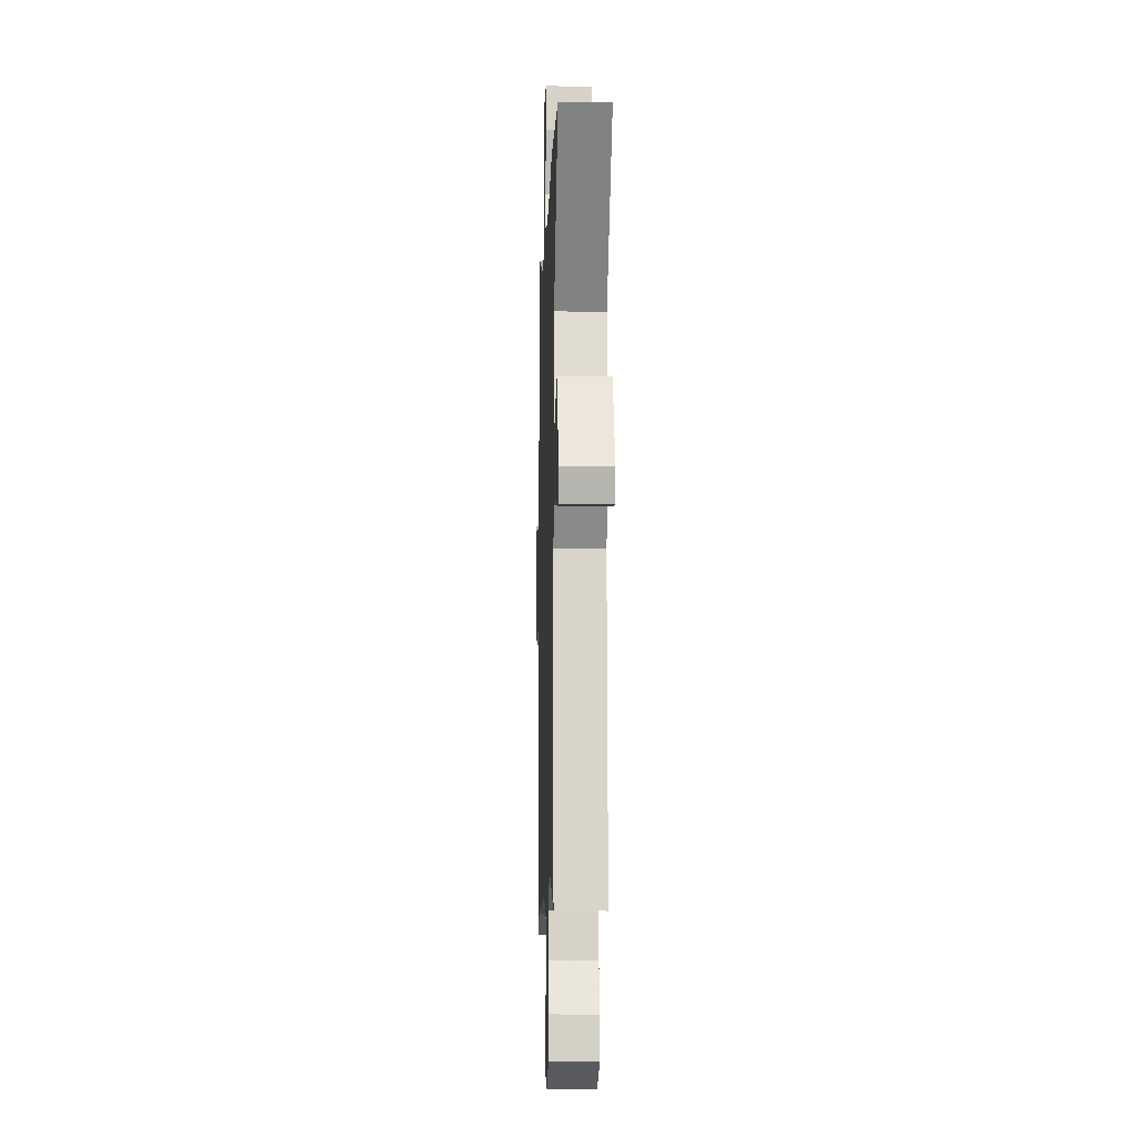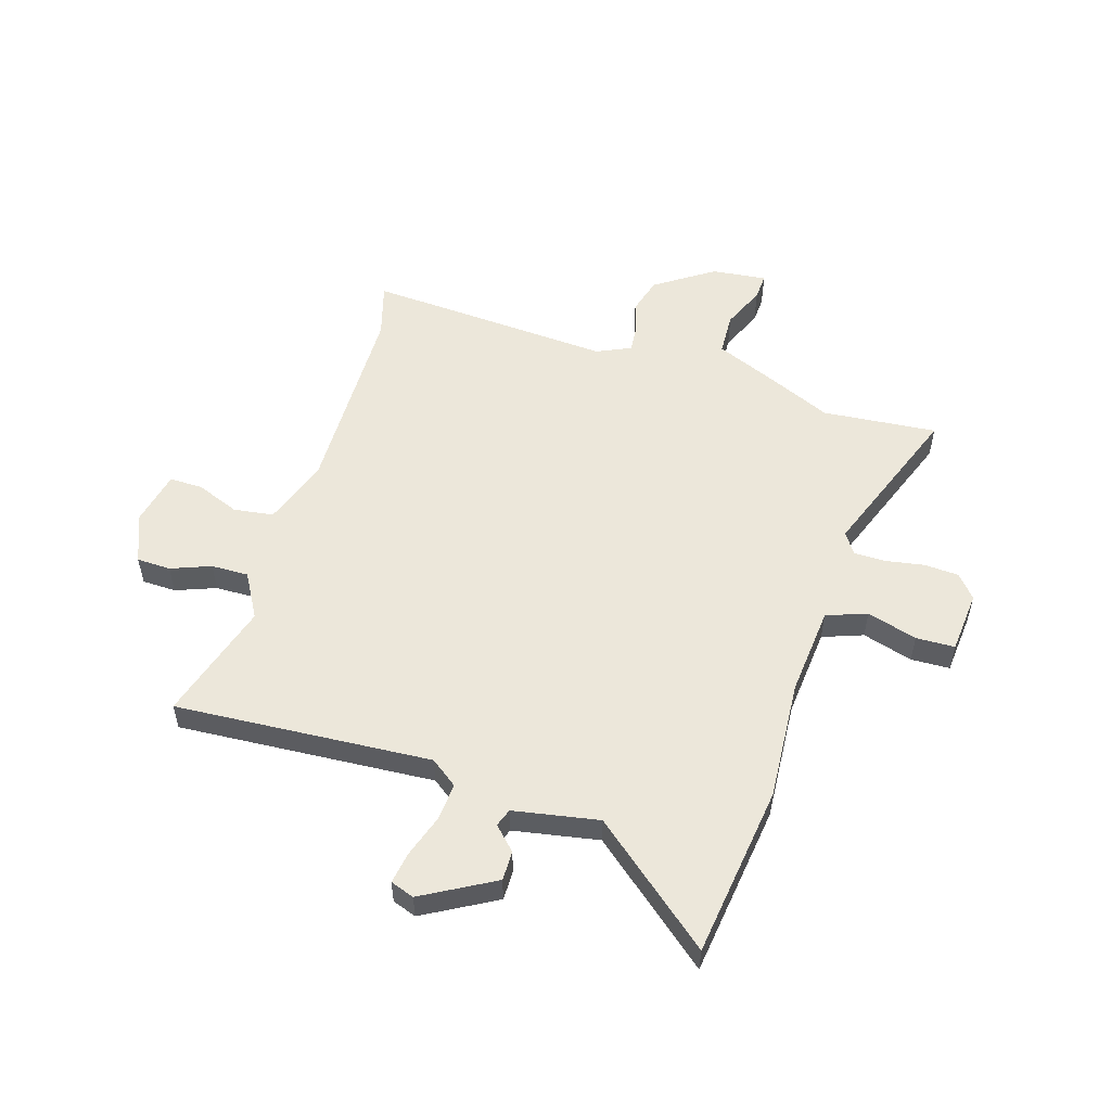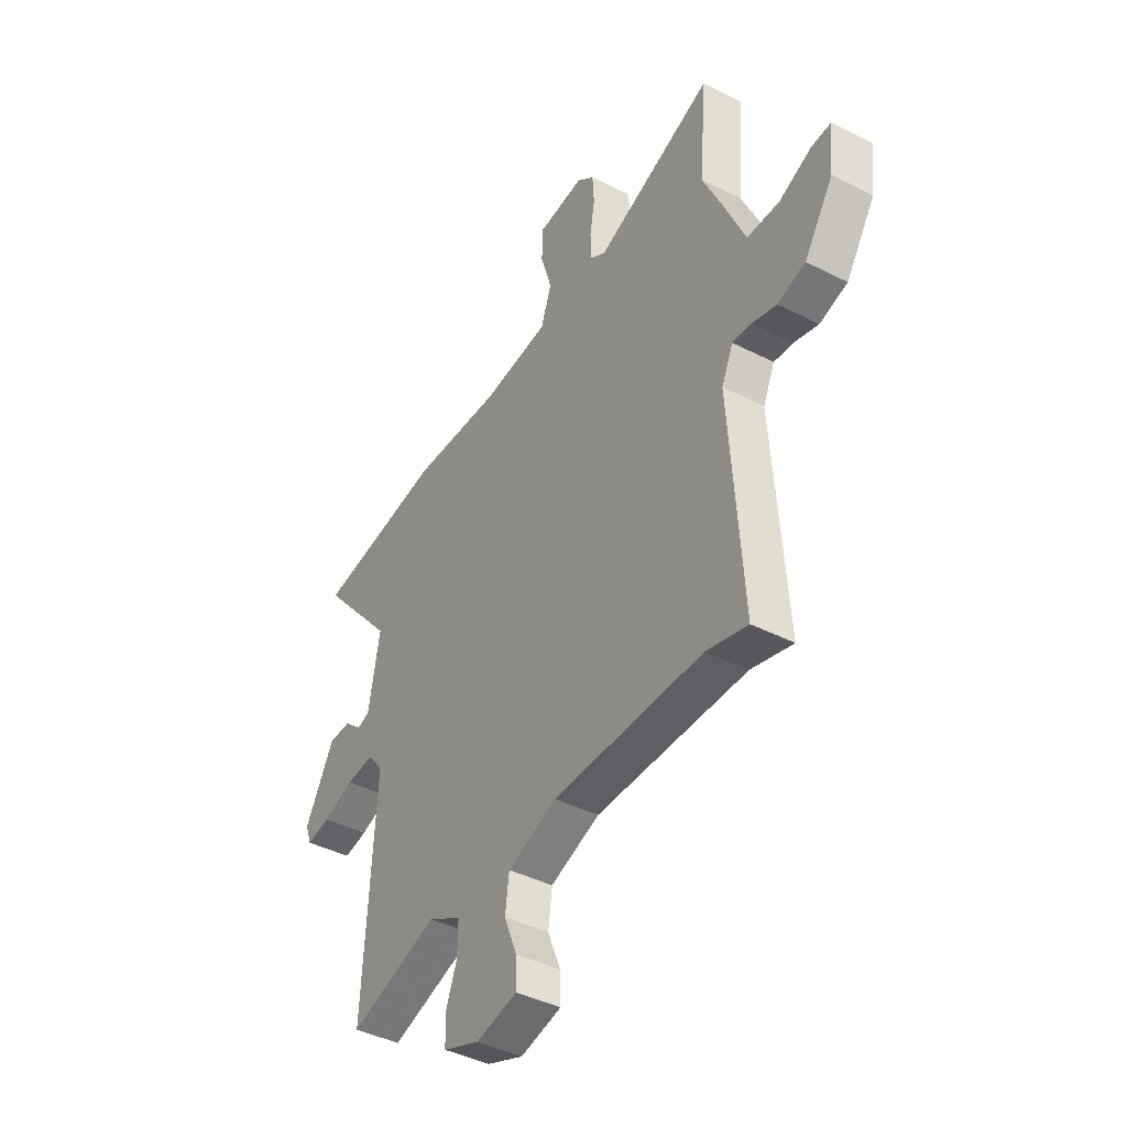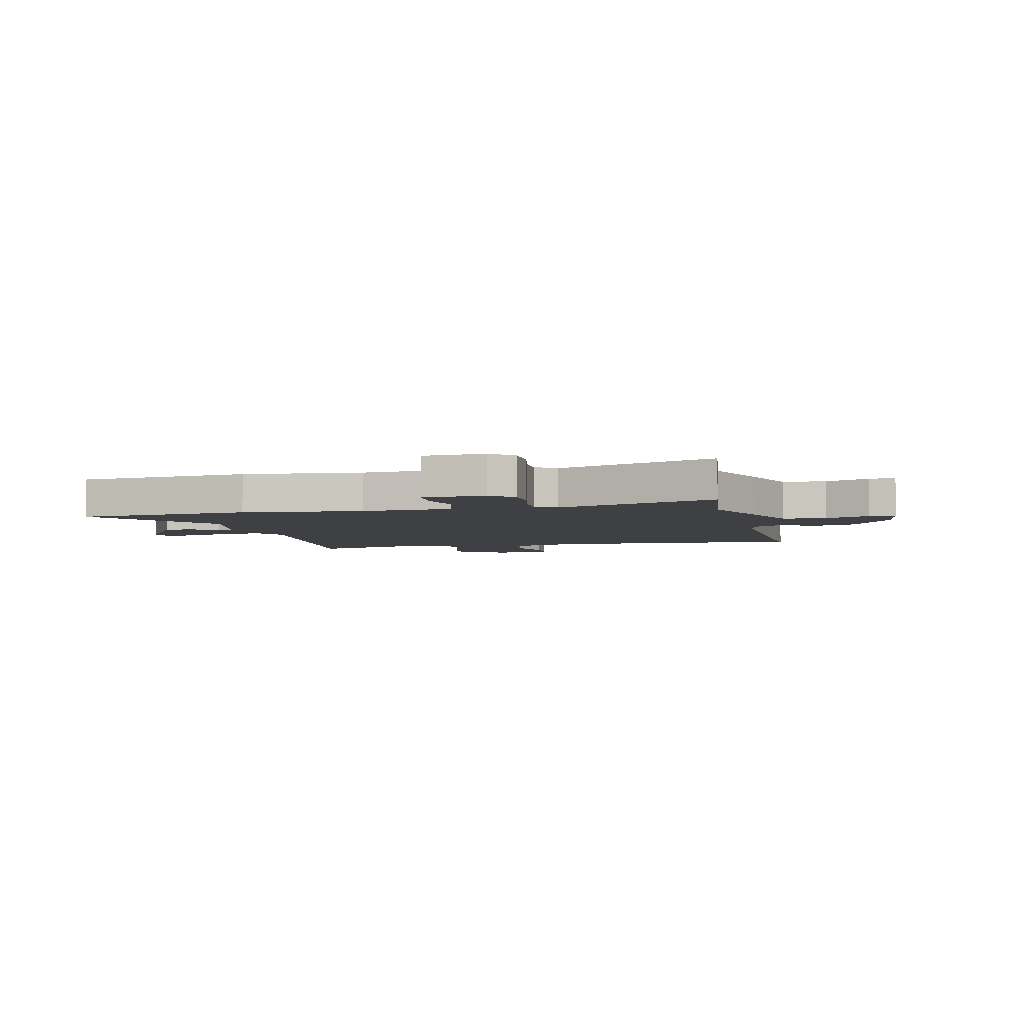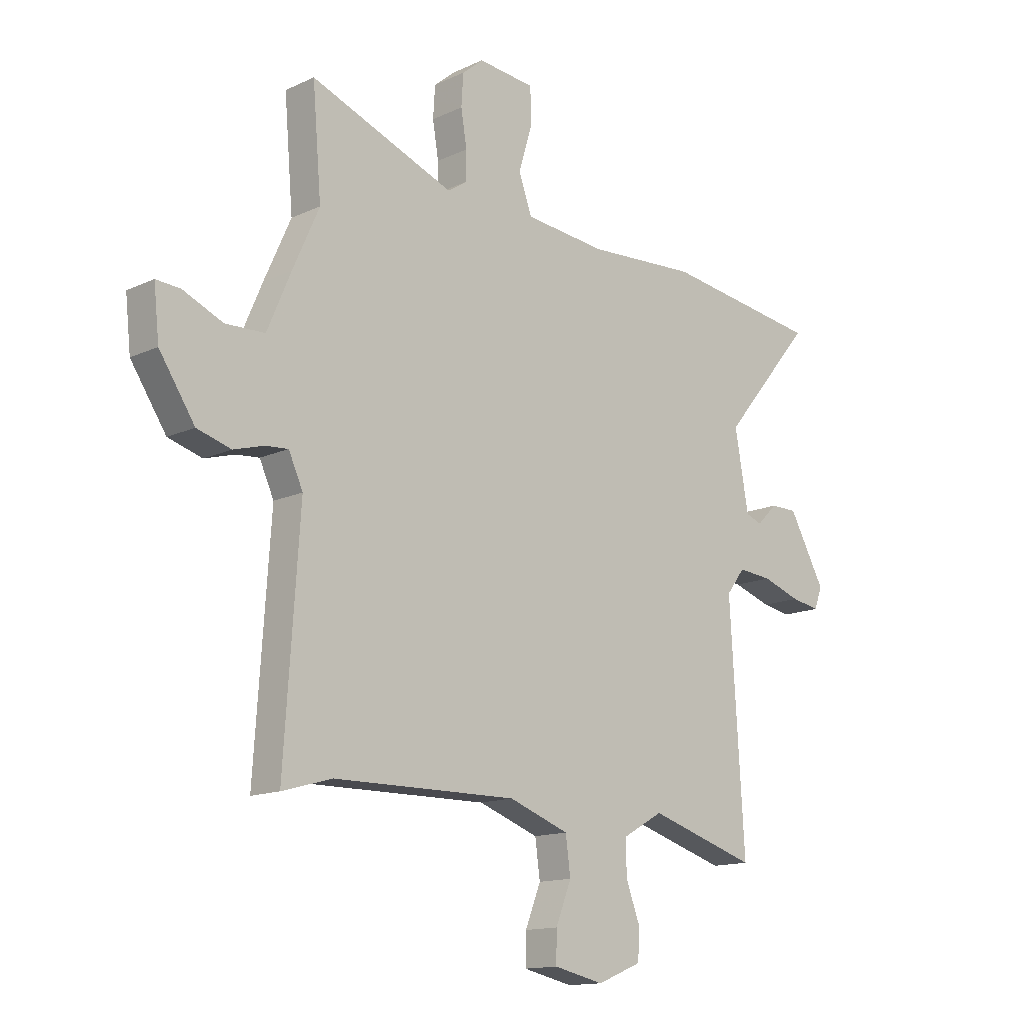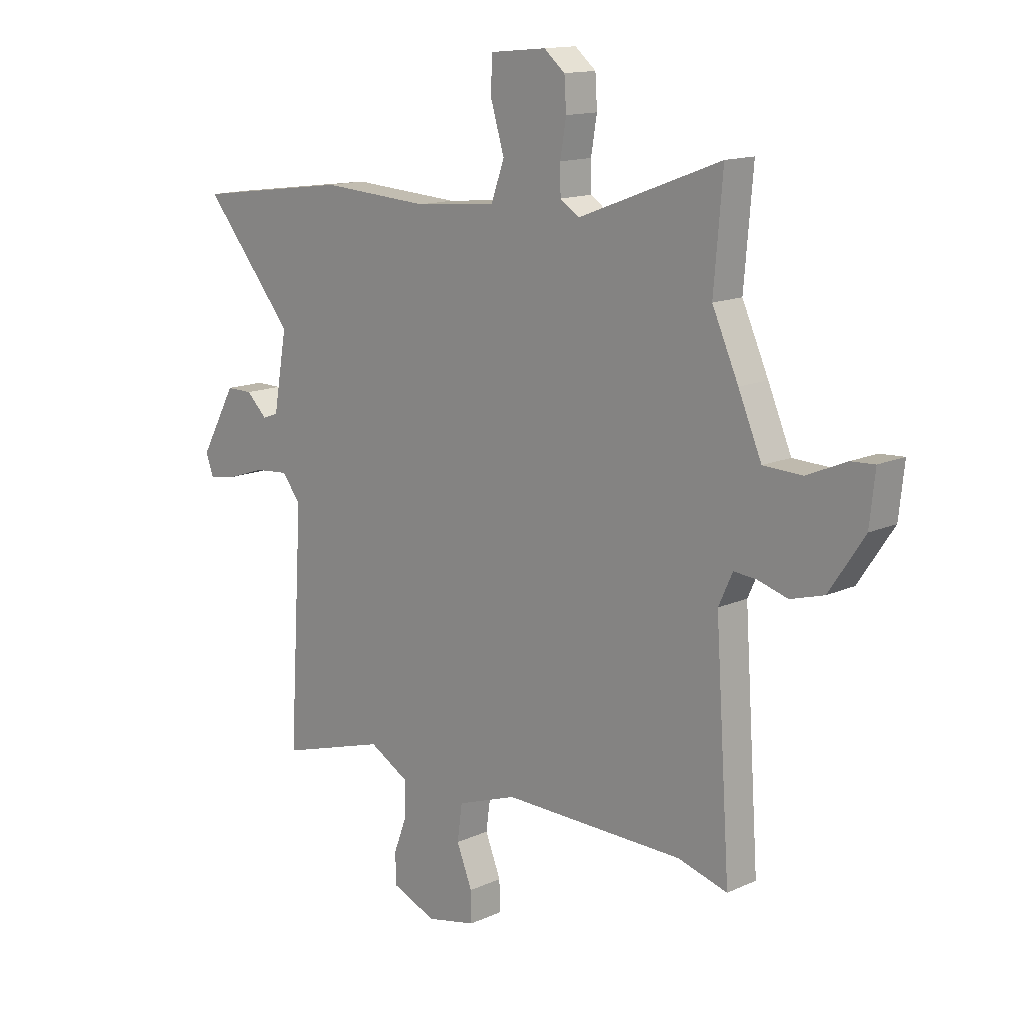
<metadata>
{"format":"obj","ext":"obj","renderer":"f3d","projection":"perspective","resolution":1024,"background":"white","views":[{"elev":-10.5,"azim":-91.7,"up":"+Z"},{"elev":53.9,"azim":-73.1,"up":"+Y"},{"elev":-42.4,"azim":58.6,"up":"+Z"},{"elev":-4.6,"azim":10.9,"up":"+Y"},{"elev":-14.1,"azim":135.6,"up":"+Z"},{"elev":14.0,"azim":44.9,"up":"+Z"}]}
</metadata>
<code>
v 0.511 0.07 0.626
v 0.493 0.07 0.413
v 0.547 0.07 0.293
v 0.595 0.07 0.181
v 0.675 0.07 0.178
v 0.756 0.07 0.213
v 0.805 0.07 0.216
v 0.794 0.07 0.114
v 0.722 0.07 0.006
v 0.653 0.07 -0.014
v 0.592 0.07 0.004
v 0.545 0.07 0.008
v 0.516 0.07 -0.055
v 0.547 0.07 -0.513
v 0.445 0.07 -0.484
v 0.072 0.07 -0.479
v -0.051 0.07 -0.523
v -0.061 0.07 -0.597
v -0.029 0.07 -0.677
v -0.028 0.07 -0.739
v -0.13 0.07 -0.761
v -0.221 0.07 -0.724
v -0.223 0.07 -0.661
v -0.195 0.07 -0.587
v -0.194 0.07 -0.518
v -0.277 0.07 -0.471
v -0.499 0.07 -0.538
v -0.47 0.07 -0.062
v -0.508 0.07 -0.012
v -0.578 0.07 -0.018
v -0.656 0.07 -0.044
v -0.715 0.07 -0.054
v -0.731 0.07 -0.01
v -0.657 0.07 0.123
v -0.602 0.07 0.123
v -0.56 0.07 0.082
v -0.527 0.07 0.094
v -0.499 0.07 0.252
v -0.686 0.07 0.475
v -0.365 0.07 0.518
v -0.141 0.07 0.504
v 0.026 0.07 0.52
v 0.053 0.07 0.595
v 0.025 0.07 0.688
v 0.027 0.07 0.76
v 0.143 0.07 0.771
v 0.186 0.07 0.735
v 0.19 0.07 0.671
v 0.178 0.07 0.599
v 0.179 0.07 0.541
v 0.218 0.07 0.515
v 0.511 0 0.626
v 0.493 0 0.413
v 0.547 0 0.293
v 0.595 0 0.181
v 0.675 0 0.178
v 0.756 0 0.213
v 0.805 0 0.216
v 0.794 0 0.114
v 0.722 0 0.006
v 0.653 0 -0.014
v 0.592 0 0.004
v 0.545 0 0.008
v 0.516 0 -0.055
v 0.547 0 -0.513
v 0.445 0 -0.484
v 0.072 0 -0.479
v -0.051 0 -0.523
v -0.061 0 -0.597
v -0.029 0 -0.677
v -0.028 0 -0.739
v -0.13 0 -0.761
v -0.221 0 -0.724
v -0.223 0 -0.661
v -0.195 0 -0.587
v -0.194 0 -0.518
v -0.277 0 -0.471
v -0.499 0 -0.538
v -0.47 0 -0.062
v -0.508 0 -0.012
v -0.578 0 -0.018
v -0.656 0 -0.044
v -0.715 0 -0.054
v -0.731 0 -0.01
v -0.657 0 0.123
v -0.602 0 0.123
v -0.56 0 0.082
v -0.527 0 0.094
v -0.499 0 0.252
v -0.686 0 0.475
v -0.365 0 0.518
v -0.141 0 0.504
v 0.026 0 0.52
v 0.053 0 0.595
v 0.025 0 0.688
v 0.027 0 0.76
v 0.143 0 0.771
v 0.186 0 0.735
v 0.19 0 0.671
v 0.178 0 0.599
v 0.179 0 0.541
v 0.218 0 0.515
f 47 48 49
f 46 47 49
f 45 46 49
f 44 45 49
f 43 44 49
f 42 43 49 50
f 38 39 40 41
f 37 38 41 42
f 34 35 36
f 33 34 36
f 32 33 36
f 31 32 36
f 30 31 36
f 29 30 36 37
f 42 50 51
f 37 42 51
f 29 37 51
f 28 29 51
f 22 23 24
f 21 22 24
f 20 21 24
f 19 20 24
f 18 19 24
f 17 18 24 25
f 16 17 25 26
f 13 14 15
f 13 15 16 26
f 9 10 11
f 8 9 11
f 7 8 11
f 6 7 11
f 5 6 11
f 4 5 11 12
f 27 28 51
f 26 27 51
f 13 26 51
f 12 13 51
f 4 12 51
f 3 4 51
f 2 3 51
f 1 2 51
f 100 99 98
f 100 98 97
f 100 97 96
f 100 96 95
f 100 95 94
f 101 100 94 93
f 92 91 90 89
f 93 92 89 88
f 87 86 85
f 87 85 84
f 87 84 83
f 87 83 82
f 87 82 81
f 88 87 81 80
f 102 101 93
f 102 93 88
f 102 88 80
f 102 80 79
f 75 74 73
f 75 73 72
f 75 72 71
f 75 71 70
f 75 70 69
f 76 75 69 68
f 77 76 68 67
f 66 65 64
f 77 67 66 64
f 62 61 60
f 62 60 59
f 62 59 58
f 62 58 57
f 62 57 56
f 63 62 56 55
f 102 79 78
f 102 78 77
f 102 77 64
f 102 64 63
f 102 63 55
f 102 55 54
f 102 54 53
f 102 53 52
f 1 52 53 2
f 2 53 54 3
f 3 54 55 4
f 4 55 56 5
f 5 56 57 6
f 6 57 58 7
f 7 58 59 8
f 8 59 60 9
f 9 60 61 10
f 10 61 62 11
f 11 62 63 12
f 12 63 64 13
f 13 64 65 14
f 14 65 66 15
f 15 66 67 16
f 16 67 68 17
f 17 68 69 18
f 18 69 70 19
f 19 70 71 20
f 20 71 72 21
f 21 72 73 22
f 22 73 74 23
f 23 74 75 24
f 24 75 76 25
f 25 76 77 26
f 26 77 78 27
f 27 78 79 28
f 28 79 80 29
f 29 80 81 30
f 30 81 82 31
f 31 82 83 32
f 32 83 84 33
f 33 84 85 34
f 34 85 86 35
f 35 86 87 36
f 36 87 88 37
f 37 88 89 38
f 38 89 90 39
f 39 90 91 40
f 40 91 92 41
f 41 92 93 42
f 42 93 94 43
f 43 94 95 44
f 44 95 96 45
f 45 96 97 46
f 46 97 98 47
f 47 98 99 48
f 48 99 100 49
f 49 100 101 50
f 50 101 102 51
f 51 102 52 1

</code>
